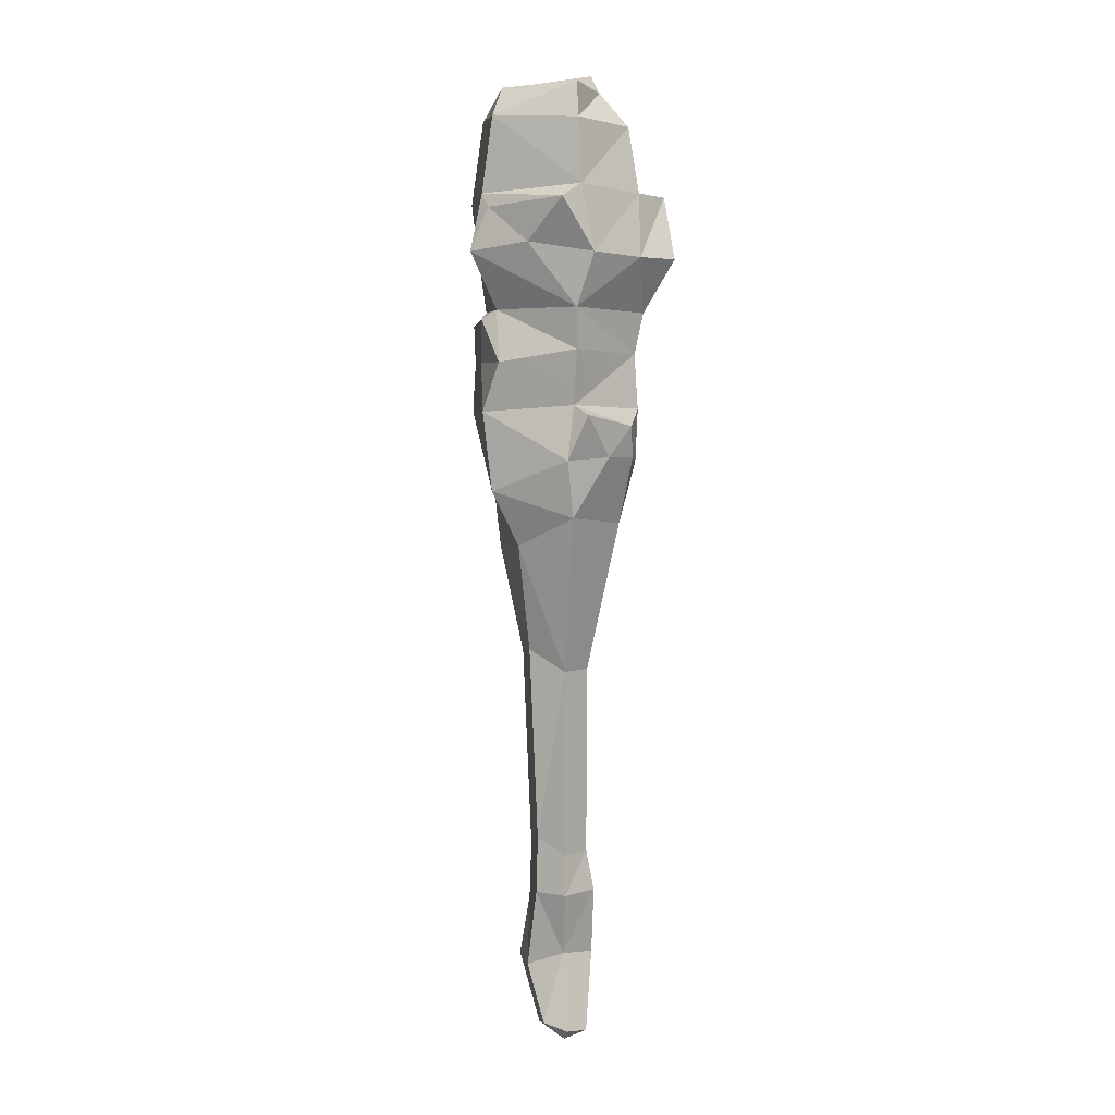
<metadata>
{"format":"obj","ext":"obj","renderer":"f3d","projection":"perspective","resolution":1024,"background":"white","views":[{"elev":4.9,"azim":-99.7,"up":"+Y"}]}
</metadata>
<code>
g trollAxeCave1
v -0.1025 1.27 0.1096
v -0.06192 1.338 0.06186
v 0.1382 1.301 0.1181
v -0.06192 1.338 0.06186
v 0.08677 1.393 0.07325
v 0.1382 1.301 0.1181
v 0.1382 1.301 0.1181
v 0.08677 1.393 0.07325
v 0.1985 1.347 -0.002839
v 0.08677 1.393 0.07325
v 0.1385 1.369 -0.01999
v 0.1985 1.347 -0.002839
v 0.1985 1.347 -0.002839
v 0.1385 1.369 -0.01999
v 0.1133 1.302 -0.1388
v 0.1385 1.369 -0.01999
v 0.09431 1.368 -0.08776
v 0.1133 1.302 -0.1388
v -0.1029 1.287 -0.1501
v 0.1133 1.302 -0.1388
v -0.07916 1.341 -0.1281
v 0.1133 1.302 -0.1388
v 0.09431 1.368 -0.08776
v -0.07916 1.341 -0.1281
v -0.1943 1.276 -0.003104
v -0.1029 1.287 -0.1501
v -0.16 1.347 0.0003909
v -0.1029 1.287 -0.1501
v -0.07916 1.341 -0.1281
v -0.16 1.347 0.0003909
v -0.1025 1.27 0.1096
v -0.1943 1.276 -0.003104
v -0.06192 1.338 0.06186
v -0.1943 1.276 -0.003104
v -0.16 1.347 0.0003909
v -0.06192 1.338 0.06186
v 0.006679 -0.4881 0.03892
v -0.04644 -0.5103 -0.003595
v -0.05601 -0.4914 0.03892
v 0.02622 -0.5125 -0.003595
v -0.04644 -0.5103 -0.003595
v 0.006679 -0.4881 0.03892
v -0.001192 -0.4864 -0.04611
v -0.04644 -0.5103 -0.003595
v 0.02622 -0.5125 -0.003595
v -0.05601 -0.4723 -0.04611
v -0.04644 -0.5103 -0.003595
v -0.001192 -0.4864 -0.04611
v -0.08342 -0.4844 -0.003595
v -0.04644 -0.5103 -0.003595
v -0.05601 -0.4723 -0.04611
v -0.05601 -0.4914 0.03892
v -0.04644 -0.5103 -0.003595
v -0.08342 -0.4844 -0.003595
v 0.1385 1.369 -0.01999
v 0.08677 1.393 0.07325
v 0.09431 1.368 -0.08776
v 0.08677 1.393 0.07325
v -0.06192 1.338 0.06186
v 0.09431 1.368 -0.08776
v 0.09431 1.368 -0.08776
v -0.06192 1.338 0.06186
v -0.07916 1.341 -0.1281
v -0.16 1.347 0.0003909
v -0.07916 1.341 -0.1281
v -0.06192 1.338 0.06186
v -0.01719 -0.1378 0.04607
v -0.01811 0.2268 0.04742
v 0.06419 -0.1378 0.04607
v 0.06511 0.2268 0.04742
v 0.06419 -0.1378 0.04607
v 0.06511 0.2268 0.04742
v 0.1049 -0.1378 -0.004067
v 0.1067 0.2268 -0.004067
v 0.1049 -0.1378 -0.004067
v 0.1067 0.2268 -0.004067
v 0.06419 -0.1378 -0.05151
v 0.1067 0.2268 -0.004067
v 0.06511 0.2536 -0.06776
v 0.06419 -0.1378 -0.05151
v 0.06419 -0.1378 -0.05151
v 0.06511 0.2536 -0.06776
v -0.01719 -0.1081 -0.05151
v 0.06511 0.2536 -0.06776
v -0.01811 0.2674 -0.06776
v -0.01719 -0.1081 -0.05151
v -0.05788 -0.1378 -0.004067
v -0.01719 -0.1081 -0.05151
v -0.05971 0.2268 -0.004067
v -0.01719 -0.1081 -0.05151
v -0.01811 0.2674 -0.06776
v -0.05971 0.2268 -0.004067
v -0.05788 -0.1378 -0.004067
v -0.05971 0.2268 -0.004067
v -0.01719 -0.1378 0.04607
v -0.01811 0.2268 0.04742
v -0.02084 -0.2169 0.06078
v -0.01719 -0.1378 0.04607
v 0.06699 -0.2169 0.06078
v 0.06419 -0.1378 0.04607
v 0.06699 -0.2169 0.06078
v 0.06419 -0.1378 0.04607
v 0.1109 -0.2169 -0.004119
v 0.09374 -0.3709 0.0631
v 0.1382 -0.3816 -0.003595
v 0.06419 -0.1378 0.04607
v 0.1049 -0.1378 -0.004067
v 0.1109 -0.2169 -0.004119
v 0.06699 -0.248 -0.05495
v 0.1109 -0.2169 -0.004119
v 0.06419 -0.1378 -0.05151
v 0.1049 -0.1378 -0.004067
v 0.06699 -0.248 -0.05495
v 0.06419 -0.1378 -0.05151
v -0.02084 -0.2169 -0.05495
v -0.01719 -0.1081 -0.05151
v -0.06476 -0.2169 -0.004119
v -0.02084 -0.2169 -0.05495
v -0.05788 -0.1378 -0.004067
v -0.01719 -0.1081 -0.05151
v -0.02084 -0.2169 0.06078
v -0.06476 -0.2169 -0.004119
v -0.01719 -0.1378 0.04607
v -0.06476 -0.2169 -0.004119
v -0.05788 -0.1378 -0.004067
v -0.01719 -0.1378 0.04607
v 0.09374 -0.3709 0.0631
v 0.006568 -0.3499 0.06119
v 0.06699 -0.2169 0.06078
v 0.006568 -0.3499 0.06119
v -0.02084 -0.2169 0.06078
v 0.06699 -0.2169 0.06078
v 0.09374 -0.3709 -0.07029
v 0.1382 -0.3816 -0.003595
v 0.06699 -0.248 -0.05495
v 0.1382 -0.3816 -0.003595
v 0.1109 -0.2169 -0.004119
v 0.06699 -0.248 -0.05495
v 0.09374 -0.3709 -0.07029
v 0.06699 -0.248 -0.05495
v 0.006569 -0.3708 -0.06838
v 0.06699 -0.248 -0.05495
v -0.02084 -0.2169 -0.05495
v 0.006569 -0.3708 -0.06838
v 0.006569 -0.3708 -0.06838
v -0.02084 -0.2169 -0.05495
v -0.03471 -0.3399 -0.003595
v -0.02084 -0.2169 -0.05495
v -0.06476 -0.2169 -0.004119
v -0.03471 -0.3399 -0.003595
v 0.006568 -0.3499 0.06119
v -0.03471 -0.3399 -0.003595
v -0.02084 -0.2169 0.06078
v -0.03471 -0.3399 -0.003595
v -0.06476 -0.2169 -0.004119
v -0.02084 -0.2169 0.06078
v -0.05601 -0.4914 0.03892
v 0.006568 -0.3499 0.06119
v 0.006679 -0.4881 0.03892
v 0.006568 -0.3499 0.06119
v 0.09374 -0.3709 0.0631
v 0.006679 -0.4881 0.03892
v 0.02622 -0.5125 -0.003595
v 0.006679 -0.4881 0.03892
v 0.1382 -0.3816 -0.003595
v 0.006679 -0.4881 0.03892
v 0.09374 -0.3709 0.0631
v 0.1382 -0.3816 -0.003595
v 0.02622 -0.5125 -0.003595
v 0.1382 -0.3816 -0.003595
v -0.001192 -0.4864 -0.04611
v 0.1382 -0.3816 -0.003595
v 0.09374 -0.3709 -0.07029
v -0.001192 -0.4864 -0.04611
v -0.05601 -0.4723 -0.04611
v -0.001192 -0.4864 -0.04611
v 0.006569 -0.3708 -0.06838
v -0.001192 -0.4864 -0.04611
v 0.09374 -0.3709 -0.07029
v 0.006569 -0.3708 -0.06838
v -0.08342 -0.4844 -0.003595
v -0.05601 -0.4723 -0.04611
v -0.03471 -0.3399 -0.003595
v -0.05601 -0.4723 -0.04611
v 0.006569 -0.3708 -0.06838
v -0.03471 -0.3399 -0.003595
v -0.08342 -0.4844 -0.003595
v -0.03471 -0.3399 -0.003595
v -0.05601 -0.4914 0.03892
v 0.006568 -0.3499 0.06119
v -0.01811 0.2268 0.04742
v -0.05406 0.5163 0.1035
v 0.06511 0.2268 0.04742
v -0.05406 0.5163 0.1035
v 0.08647 0.5517 0.1002
v 0.06511 0.2268 0.04742
v 0.1067 0.2268 -0.004067
v 0.06511 0.2268 0.04742
v 0.1548 0.4863 -0.002725
v 0.08647 0.5517 0.1002
v 0.06511 0.2536 -0.06776
v 0.1067 0.2268 -0.004067
v 0.09882 0.4615 -0.1074
v 0.1067 0.2268 -0.004067
v 0.1548 0.4863 -0.002725
v 0.09882 0.4615 -0.1074
v 0.06511 0.2536 -0.06776
v 0.09882 0.4615 -0.1074
v -0.01811 0.2674 -0.06776
v 0.09882 0.4615 -0.1074
v -0.06551 0.4753 -0.09643
v -0.01811 0.2674 -0.06776
v -0.01811 0.2674 -0.06776
v -0.06551 0.4753 -0.09643
v -0.05971 0.2268 -0.004067
v -0.06551 0.4753 -0.09643
v -0.1438 0.5324 -0.003019
v -0.05971 0.2268 -0.004067
v -0.01811 0.2268 0.04742
v -0.05971 0.2268 -0.004067
v -0.05406 0.5163 0.1035
v -0.1438 0.5324 -0.003019
v 0.1108 1.138 0.1649
v 0.1489 1.028 0.1202
v 0.006314 1.039 0.1896
v 0.211 0.9889 0.03931
v 0.2641 1.052 0.04468
v 0.3037 1.01 -0.003209
v 0.2383 0.9409 -0.001568
v 0.2641 1.052 0.04468
v 0.3326 1.07 -0.003204
v 0.3037 1.01 -0.003209
v 0.2401 0.9887 -0.05705
v 0.3037 1.01 -0.003209
v 0.266 1.053 -0.08111
v 0.3037 1.01 -0.003209
v 0.3326 1.07 -0.003204
v 0.266 1.053 -0.08111
v 0.1068 0.9269 -0.1341
v 0.1428 1.029 -0.1438
v -0.07935 0.9268 -0.14
v 0.1418 1.141 -0.1582
v -0.09449 1.143 -0.1691
v 0.1428 1.029 -0.1438
v -0.1006 1.034 -0.1922
v -0.07935 0.9268 -0.14
v -0.07935 0.9268 -0.14
v -0.1006 1.034 -0.1922
v -0.1845 0.9295 -0.004115
v -0.2251 1.129 -0.03792
v -0.2077 1.03 0.02496
v -0.1659 1.05 -0.09428
v -0.082 0.9217 0.1444
v -0.1845 0.9295 -0.004115
v -0.154 1.024 0.1232
v -0.1845 0.9295 -0.004115
v -0.2077 1.03 0.02496
v -0.154 1.024 0.1232
v 0.09836 0.6562 0.1214
v -0.04719 0.637 0.137
v 0.09824 0.7359 0.1114
v -0.04719 0.637 0.137
v -0.08239 0.7385 0.1339
v 0.09824 0.7359 0.1114
v 0.09836 0.6562 0.1214
v 0.09824 0.7359 0.1114
v 0.1721 0.6502 -0.002796
v 0.09824 0.7359 0.1114
v 0.1945 0.7418 -0.003122
v 0.1721 0.6502 -0.002796
v 0.09257 0.5654 -0.12
v 0.1721 0.6502 -0.002796
v 0.1106 0.7321 -0.1612
v 0.1945 0.7418 -0.003122
v 0.09257 0.5654 -0.12
v 0.1106 0.7321 -0.1612
v -0.07975 0.5816 -0.1495
v 0.1106 0.7321 -0.1612
v -0.07941 0.7337 -0.167
v -0.07975 0.5816 -0.1495
v -0.07975 0.5816 -0.1495
v -0.07941 0.7337 -0.167
v -0.161 0.6422 -0.01682
v -0.07941 0.7337 -0.167
v -0.153 0.7462 -0.003332
v -0.161 0.6422 -0.01682
v -0.07992 0.8433 0.1276
v -0.082 0.9217 0.1444
v 0.1403 0.8305 0.1579
v -0.082 0.9217 0.1444
v 0.1291 0.9267 0.1379
v 0.1403 0.8305 0.1579
v 0.1513 0.8271 -0.1505
v 0.2013 0.8547 -0.01902
v 0.1068 0.9269 -0.1341
v 0.2013 0.8547 -0.01902
v 0.2383 0.9409 -0.001568
v 0.1068 0.9269 -0.1341
v -0.1103 0.8277 -0.1405
v -0.07935 0.9268 -0.14
v -0.1738 0.8514 -0.001846
v -0.07935 0.9268 -0.14
v -0.1845 0.9295 -0.004115
v -0.1738 0.8514 -0.001846
v -0.1738 0.8514 -0.001846
v -0.1845 0.9295 -0.004115
v -0.07992 0.8433 0.1276
v -0.1845 0.9295 -0.004115
v -0.082 0.9217 0.1444
v -0.07992 0.8433 0.1276
v -0.153 0.7462 -0.003332
v -0.1738 0.8514 -0.001846
v 0.1621 1.179 0.1433
v 0.1108 1.138 0.1649
v -0.1279 1.144 0.1252
v 0.1108 1.138 0.1649
v -0.07693 1.142 0.1851
v -0.1279 1.144 0.1252
v -0.1215 1.022 0.1964
v -0.082 0.9217 0.1444
v -0.154 1.024 0.1232
v -0.2067 1.154 0.0003051
v -0.2251 1.129 -0.03792
v -0.09449 1.143 -0.1691
v -0.2251 1.129 -0.03792
v -0.1136 1.116 -0.1601
v -0.09449 1.143 -0.1691
v -0.08764 0.6448 0.1231
v -0.1062 0.7059 0.1168
v -0.04719 0.637 0.137
v -0.1062 0.7059 0.1168
v -0.08239 0.7385 0.1339
v -0.04719 0.637 0.137
v -0.08239 0.7385 0.1339
v -0.1062 0.7059 0.1168
v -0.153 0.7462 -0.003332
v -0.1062 0.7059 0.1168
v -0.1792 0.7285 0.01963
v -0.153 0.7462 -0.003332
v -0.153 0.7462 -0.003332
v -0.1792 0.7285 0.01963
v -0.161 0.6422 -0.01682
v -0.07935 0.9268 -0.14
v -0.1103 0.8277 -0.1405
v -0.06407 0.9093 -0.1668
v -0.07935 0.9268 -0.14
v -0.06407 0.9093 -0.1668
v 0.1068 0.9269 -0.1341
v -0.06407 0.9093 -0.1668
v 0.1021 0.8992 -0.1596
v 0.1068 0.9269 -0.1341
v 0.1068 0.9269 -0.1341
v 0.1021 0.8992 -0.1596
v 0.1513 0.8271 -0.1505
v -0.1279 1.144 0.1252
v -0.1025 1.27 0.1096
v 0.1621 1.179 0.1433
v -0.1025 1.27 0.1096
v 0.1382 1.301 0.1181
v 0.1621 1.179 0.1433
v 0.3544 1.147 -0.003835
v 0.3339 1.167 0.06035
v 0.3442 1.313 -0.002752
v 0.3339 1.167 0.06035
v 0.1992 1.256 0.05333
v 0.3442 1.313 -0.002752
v 0.2222 1.144 -0.07606
v 0.3544 1.147 -0.003835
v 0.2014 1.253 -0.07141
v 0.3544 1.147 -0.003835
v 0.3442 1.313 -0.002752
v 0.2014 1.253 -0.07141
v -0.09449 1.143 -0.1691
v 0.1418 1.141 -0.1582
v -0.1029 1.287 -0.1501
v 0.1133 1.302 -0.1388
v -0.09449 1.143 -0.1691
v -0.1029 1.287 -0.1501
v -0.2067 1.154 0.0003051
v -0.1029 1.287 -0.1501
v -0.1943 1.276 -0.003104
v -0.2067 1.154 0.0003051
v -0.1279 1.144 0.1252
v -0.2067 1.154 0.0003051
v -0.1025 1.27 0.1096
v -0.2067 1.154 0.0003051
v -0.1943 1.276 -0.003104
v -0.1025 1.27 0.1096
v 0.3339 1.167 0.06035
v 0.1621 1.179 0.1433
v 0.1992 1.256 0.05333
v 0.1621 1.179 0.1433
v 0.1382 1.301 0.1181
v 0.1992 1.256 0.05333
v 0.1291 0.9267 0.1379
v 0.1489 1.028 0.1202
v 0.211 0.9889 0.03931
v 0.2383 0.9409 -0.001568
v 0.1489 1.028 0.1202
v 0.2641 1.052 0.04468
v 0.211 0.9889 0.03931
v 0.1068 0.9269 -0.1341
v 0.2401 0.9887 -0.05705
v 0.1428 1.029 -0.1438
v 0.2401 0.9887 -0.05705
v 0.266 1.053 -0.08111
v 0.1428 1.029 -0.1438
v 0.2222 1.144 -0.07606
v 0.2014 1.253 -0.07141
v 0.1418 1.141 -0.1582
v 0.2014 1.253 -0.07141
v 0.1133 1.302 -0.1388
v 0.1418 1.141 -0.1582
v 0.2383 0.9409 -0.001568
v 0.3037 1.01 -0.003209
v 0.2401 0.9887 -0.05705
v 0.2383 0.9409 -0.001568
v 0.2401 0.9887 -0.05705
v 0.1068 0.9269 -0.1341
v 0.1985 1.347 -0.002839
v 0.1133 1.302 -0.1388
v 0.2014 1.253 -0.07141
v 0.3442 1.313 -0.002752
v 0.1985 1.347 -0.002839
v 0.2014 1.253 -0.07141
v 0.1992 1.256 0.05333
v 0.1985 1.347 -0.002839
v 0.3442 1.313 -0.002752
v 0.1382 1.301 0.1181
v 0.1985 1.347 -0.002839
v 0.1992 1.256 0.05333
v 0.09824 0.7359 0.1114
v -0.08239 0.7385 0.1339
v 0.1403 0.8305 0.1579
v -0.08239 0.7385 0.1339
v -0.07992 0.8433 0.1276
v 0.1403 0.8305 0.1579
v 0.2383 0.9409 -0.001568
v 0.2013 0.8547 -0.01902
v 0.1803 0.8359 0.08318
v 0.1106 0.7321 -0.1612
v 0.1945 0.7418 -0.003122
v 0.1513 0.8271 -0.1505
v 0.1945 0.7418 -0.003122
v 0.2013 0.8547 -0.01902
v 0.1513 0.8271 -0.1505
v 0.1021 0.8992 -0.1596
v -0.06407 0.9093 -0.1668
v 0.01635 0.8272 -0.1569
v 0.1513 0.8271 -0.1505
v -0.07941 0.7337 -0.167
v -0.1103 0.8277 -0.1405
v -0.153 0.7462 -0.003332
v -0.1738 0.8514 -0.001846
v -0.08239 0.7385 0.1339
v -0.153 0.7462 -0.003332
v -0.07992 0.8433 0.1276
v -0.05406 0.5163 0.1035
v -0.04719 0.637 0.137
v 0.08647 0.5517 0.1002
v -0.04719 0.637 0.137
v 0.09836 0.6562 0.1214
v 0.08647 0.5517 0.1002
v 0.1548 0.4863 -0.002725
v 0.08647 0.5517 0.1002
v 0.1721 0.6502 -0.002796
v 0.08647 0.5517 0.1002
v 0.09836 0.6562 0.1214
v 0.1721 0.6502 -0.002796
v 0.09882 0.4615 -0.1074
v 0.1548 0.4863 -0.002725
v 0.09257 0.5654 -0.12
v 0.1548 0.4863 -0.002725
v 0.1721 0.6502 -0.002796
v 0.09257 0.5654 -0.12
v 0.09882 0.4615 -0.1074
v 0.09257 0.5654 -0.12
v -0.06551 0.4753 -0.09643
v 0.09257 0.5654 -0.12
v -0.07975 0.5816 -0.1495
v -0.06551 0.4753 -0.09643
v -0.06551 0.4753 -0.09643
v -0.07975 0.5816 -0.1495
v -0.1438 0.5324 -0.003019
v -0.07975 0.5816 -0.1495
v -0.161 0.6422 -0.01682
v -0.1438 0.5324 -0.003019
v -0.1792 0.7285 0.01963
v -0.1062 0.7059 0.1168
v -0.1389 0.6472 0.06682
v -0.05406 0.5163 0.1035
v -0.08764 0.6448 0.1231
v -0.04719 0.637 0.137
v -0.154 1.024 0.1232
v -0.2077 1.03 0.02496
v -0.1279 1.144 0.1252
v -0.2077 1.03 0.02496
v -0.2067 1.154 0.0003051
v -0.1279 1.144 0.1252
v -0.2077 1.03 0.02496
v -0.2251 1.129 -0.03792
v -0.2067 1.154 0.0003051
v -0.09449 1.143 -0.1691
v -0.1136 1.116 -0.1601
v -0.1006 1.034 -0.1922
v -0.1006 1.034 -0.1922
v 0.1428 1.029 -0.1438
v -0.09449 1.143 -0.1691
v 0.1428 1.029 -0.1438
v 0.266 1.053 -0.08111
v 0.1418 1.141 -0.1582
v 0.266 1.053 -0.08111
v 0.2222 1.144 -0.07606
v 0.1418 1.141 -0.1582
v 0.3326 1.07 -0.003204
v 0.3326 1.07 -0.003204
v 0.3544 1.147 -0.003835
v 0.2222 1.144 -0.07606
v 0.2641 1.052 0.04468
v 0.3339 1.167 0.06035
v 0.3326 1.07 -0.003204
v 0.3339 1.167 0.06035
v 0.3544 1.147 -0.003835
v 0.3326 1.07 -0.003204
v 0.1489 1.028 0.1202
v 0.1621 1.179 0.1433
v 0.2641 1.052 0.04468
v 0.1621 1.179 0.1433
v 0.3339 1.167 0.06035
v 0.2641 1.052 0.04468
v 0.1108 1.138 0.1649
v 0.1621 1.179 0.1433
v 0.1489 1.028 0.1202
v -0.1279 1.144 0.1252
v -0.07693 1.142 0.1851
v -0.154 1.024 0.1232
v -0.07693 1.142 0.1851
v -0.1215 1.022 0.1964
v -0.154 1.024 0.1232
v -0.1215 1.022 0.1964
v 0.006314 1.039 0.1896
v -0.082 0.9217 0.1444
v 0.006314 1.039 0.1896
v 0.1291 0.9267 0.1379
v -0.082 0.9217 0.1444
v 0.006314 1.039 0.1896
v 0.1489 1.028 0.1202
v 0.1291 0.9267 0.1379
v -0.07693 1.142 0.1851
v 0.1108 1.138 0.1649
v 0.006314 1.039 0.1896
v -0.1215 1.022 0.1964
v -0.07693 1.142 0.1851
v 0.006314 1.039 0.1896
v -0.1006 1.034 -0.1922
v -0.1659 1.05 -0.09428
v -0.1845 0.9295 -0.004115
v -0.1659 1.05 -0.09428
v -0.2077 1.03 0.02496
v -0.1845 0.9295 -0.004115
v -0.1136 1.116 -0.1601
v -0.2251 1.129 -0.03792
v -0.1659 1.05 -0.09428
v -0.1006 1.034 -0.1922
v -0.1136 1.116 -0.1601
v -0.1659 1.05 -0.09428
v 0.1403 0.8305 0.1579
v 0.1803 0.8359 0.08318
v 0.09824 0.7359 0.1114
v 0.1803 0.8359 0.08318
v 0.1945 0.7418 -0.003122
v 0.09824 0.7359 0.1114
v 0.1803 0.8359 0.08318
v 0.2013 0.8547 -0.01902
v 0.1945 0.7418 -0.003122
v 0.1291 0.9267 0.1379
v 0.2383 0.9409 -0.001568
v 0.1803 0.8359 0.08318
v 0.1403 0.8305 0.1579
v 0.1291 0.9267 0.1379
v 0.1803 0.8359 0.08318
v 0.1106 0.7321 -0.1612
v 0.01635 0.8272 -0.1569
v -0.07941 0.7337 -0.167
v 0.01635 0.8272 -0.1569
v -0.1103 0.8277 -0.1405
v -0.07941 0.7337 -0.167
v 0.01635 0.8272 -0.1569
v -0.06407 0.9093 -0.1668
v -0.1103 0.8277 -0.1405
v 0.1106 0.7321 -0.1612
v 0.1513 0.8271 -0.1505
v 0.01635 0.8272 -0.1569
v -0.1438 0.5324 -0.003019
v -0.1389 0.6472 0.06682
v -0.05406 0.5163 0.1035
v -0.1389 0.6472 0.06682
v -0.08764 0.6448 0.1231
v -0.05406 0.5163 0.1035
v -0.1389 0.6472 0.06682
v -0.1062 0.7059 0.1168
v -0.08764 0.6448 0.1231
v -0.161 0.6422 -0.01682
v -0.1792 0.7285 0.01963
v -0.1389 0.6472 0.06682
v -0.1438 0.5324 -0.003019
v -0.161 0.6422 -0.01682
v -0.1389 0.6472 0.06682
g trollAxeCave1_0
f 3 2 1
f 6 5 4
f 9 8 7
f 12 11 10
f 15 14 13
f 18 17 16
f 21 20 19
f 24 23 22
f 27 26 25
f 30 29 28
f 33 32 31
f 36 35 34
f 39 38 37
f 42 41 40
f 45 44 43
f 48 47 46
f 51 50 49
f 54 53 52
f 57 56 55
f 60 59 58
f 63 62 61
f 66 65 64
f 69 68 67
f 69 70 68
f 73 72 71
f 73 74 72
f 77 76 75
f 80 79 78
f 83 82 81
f 86 85 84
f 89 88 87
f 92 91 90
f 95 94 93
f 95 96 94
f 99 98 97
f 99 100 98
f 103 102 101
f 103 101 104
f 103 104 105
f 108 107 106
f 111 110 109
f 111 112 110
f 115 114 113
f 115 116 114
f 119 118 117
f 119 120 118
f 123 122 121
f 126 125 124
f 129 128 127
f 132 131 130
f 135 134 133
f 138 137 136
f 141 140 139
f 144 143 142
f 147 146 145
f 150 149 148
f 153 152 151
f 156 155 154
f 159 158 157
f 162 161 160
f 165 164 163
f 168 167 166
f 171 170 169
f 174 173 172
f 177 176 175
f 180 179 178
f 183 182 181
f 186 185 184
f 189 188 187
f 189 190 188
f 193 192 191
f 196 195 194
f 199 198 197
f 199 200 198
f 203 202 201
f 206 205 204
f 209 208 207
f 212 211 210
f 215 214 213
f 218 217 216
f 221 220 219
f 221 222 220
f 225 224 223
f 228 227 226
f 226 229 228
f 232 231 230
f 235 234 233
f 238 237 236
f 241 240 239
f 243 242 240
f 246 245 244
f 249 248 247
f 252 251 250
f 255 254 253
f 258 257 256
f 261 260 259
f 264 263 262
f 267 266 265
f 270 269 268
f 273 272 271
f 273 274 272
f 277 276 275
f 280 279 278
f 283 282 281
f 286 285 284
f 289 288 287
f 292 291 290
f 295 294 293
f 298 297 296
f 301 300 299
f 304 303 302
f 307 306 305
f 310 309 308
f 310 312 311
f 315 314 313
f 318 317 316
f 321 320 319
f 324 323 322
f 327 326 325
f 330 329 328
f 333 332 331
f 336 335 334
f 339 338 337
f 342 341 340
f 345 344 343
f 348 347 346
f 351 350 349
f 354 353 352
f 357 356 355
f 360 359 358
f 363 362 361
f 366 365 364
f 369 368 367
f 372 371 370
f 375 374 373
f 375 376 374
f 379 378 377
f 382 381 380
f 385 384 383
f 388 387 386
f 391 390 389
f 394 393 392
f 397 396 395
f 398 397 395
f 401 400 399
f 404 403 402
f 407 406 405
f 410 409 408
f 413 412 411
f 416 415 414
f 419 418 417
f 422 421 420
f 425 424 423
f 428 427 426
f 431 430 429
f 434 433 432
f 437 436 435
f 440 439 438
f 443 442 441
f 446 445 444
f 449 448 447
f 449 447 450
f 453 452 451
f 453 454 452
f 457 456 455
f 460 459 458
f 463 462 461
f 466 465 464
f 469 468 467
f 472 471 470
f 475 474 473
f 478 477 476
f 481 480 479
f 484 483 482
f 487 486 485
f 490 489 488
f 493 492 491
f 496 495 494
f 499 498 497
f 502 501 500
f 505 504 503
f 508 507 506
f 511 510 509
f 514 513 512
f 513 515 512
f 518 517 516
f 521 520 519
f 524 523 522
f 527 526 525
f 530 529 528
f 533 532 531
f 536 535 534
f 539 538 537
f 542 541 540
f 545 544 543
f 548 547 546
f 551 550 549
f 554 553 552
f 557 556 555
f 560 559 558
f 563 562 561
f 566 565 564
f 569 568 567
f 572 571 570
f 575 574 573
f 578 577 576
f 581 580 579
f 584 583 582
f 587 586 585
f 590 589 588
f 593 592 591
f 596 595 594
f 599 598 597
f 602 601 600
f 605 604 603
f 608 607 606

</code>
